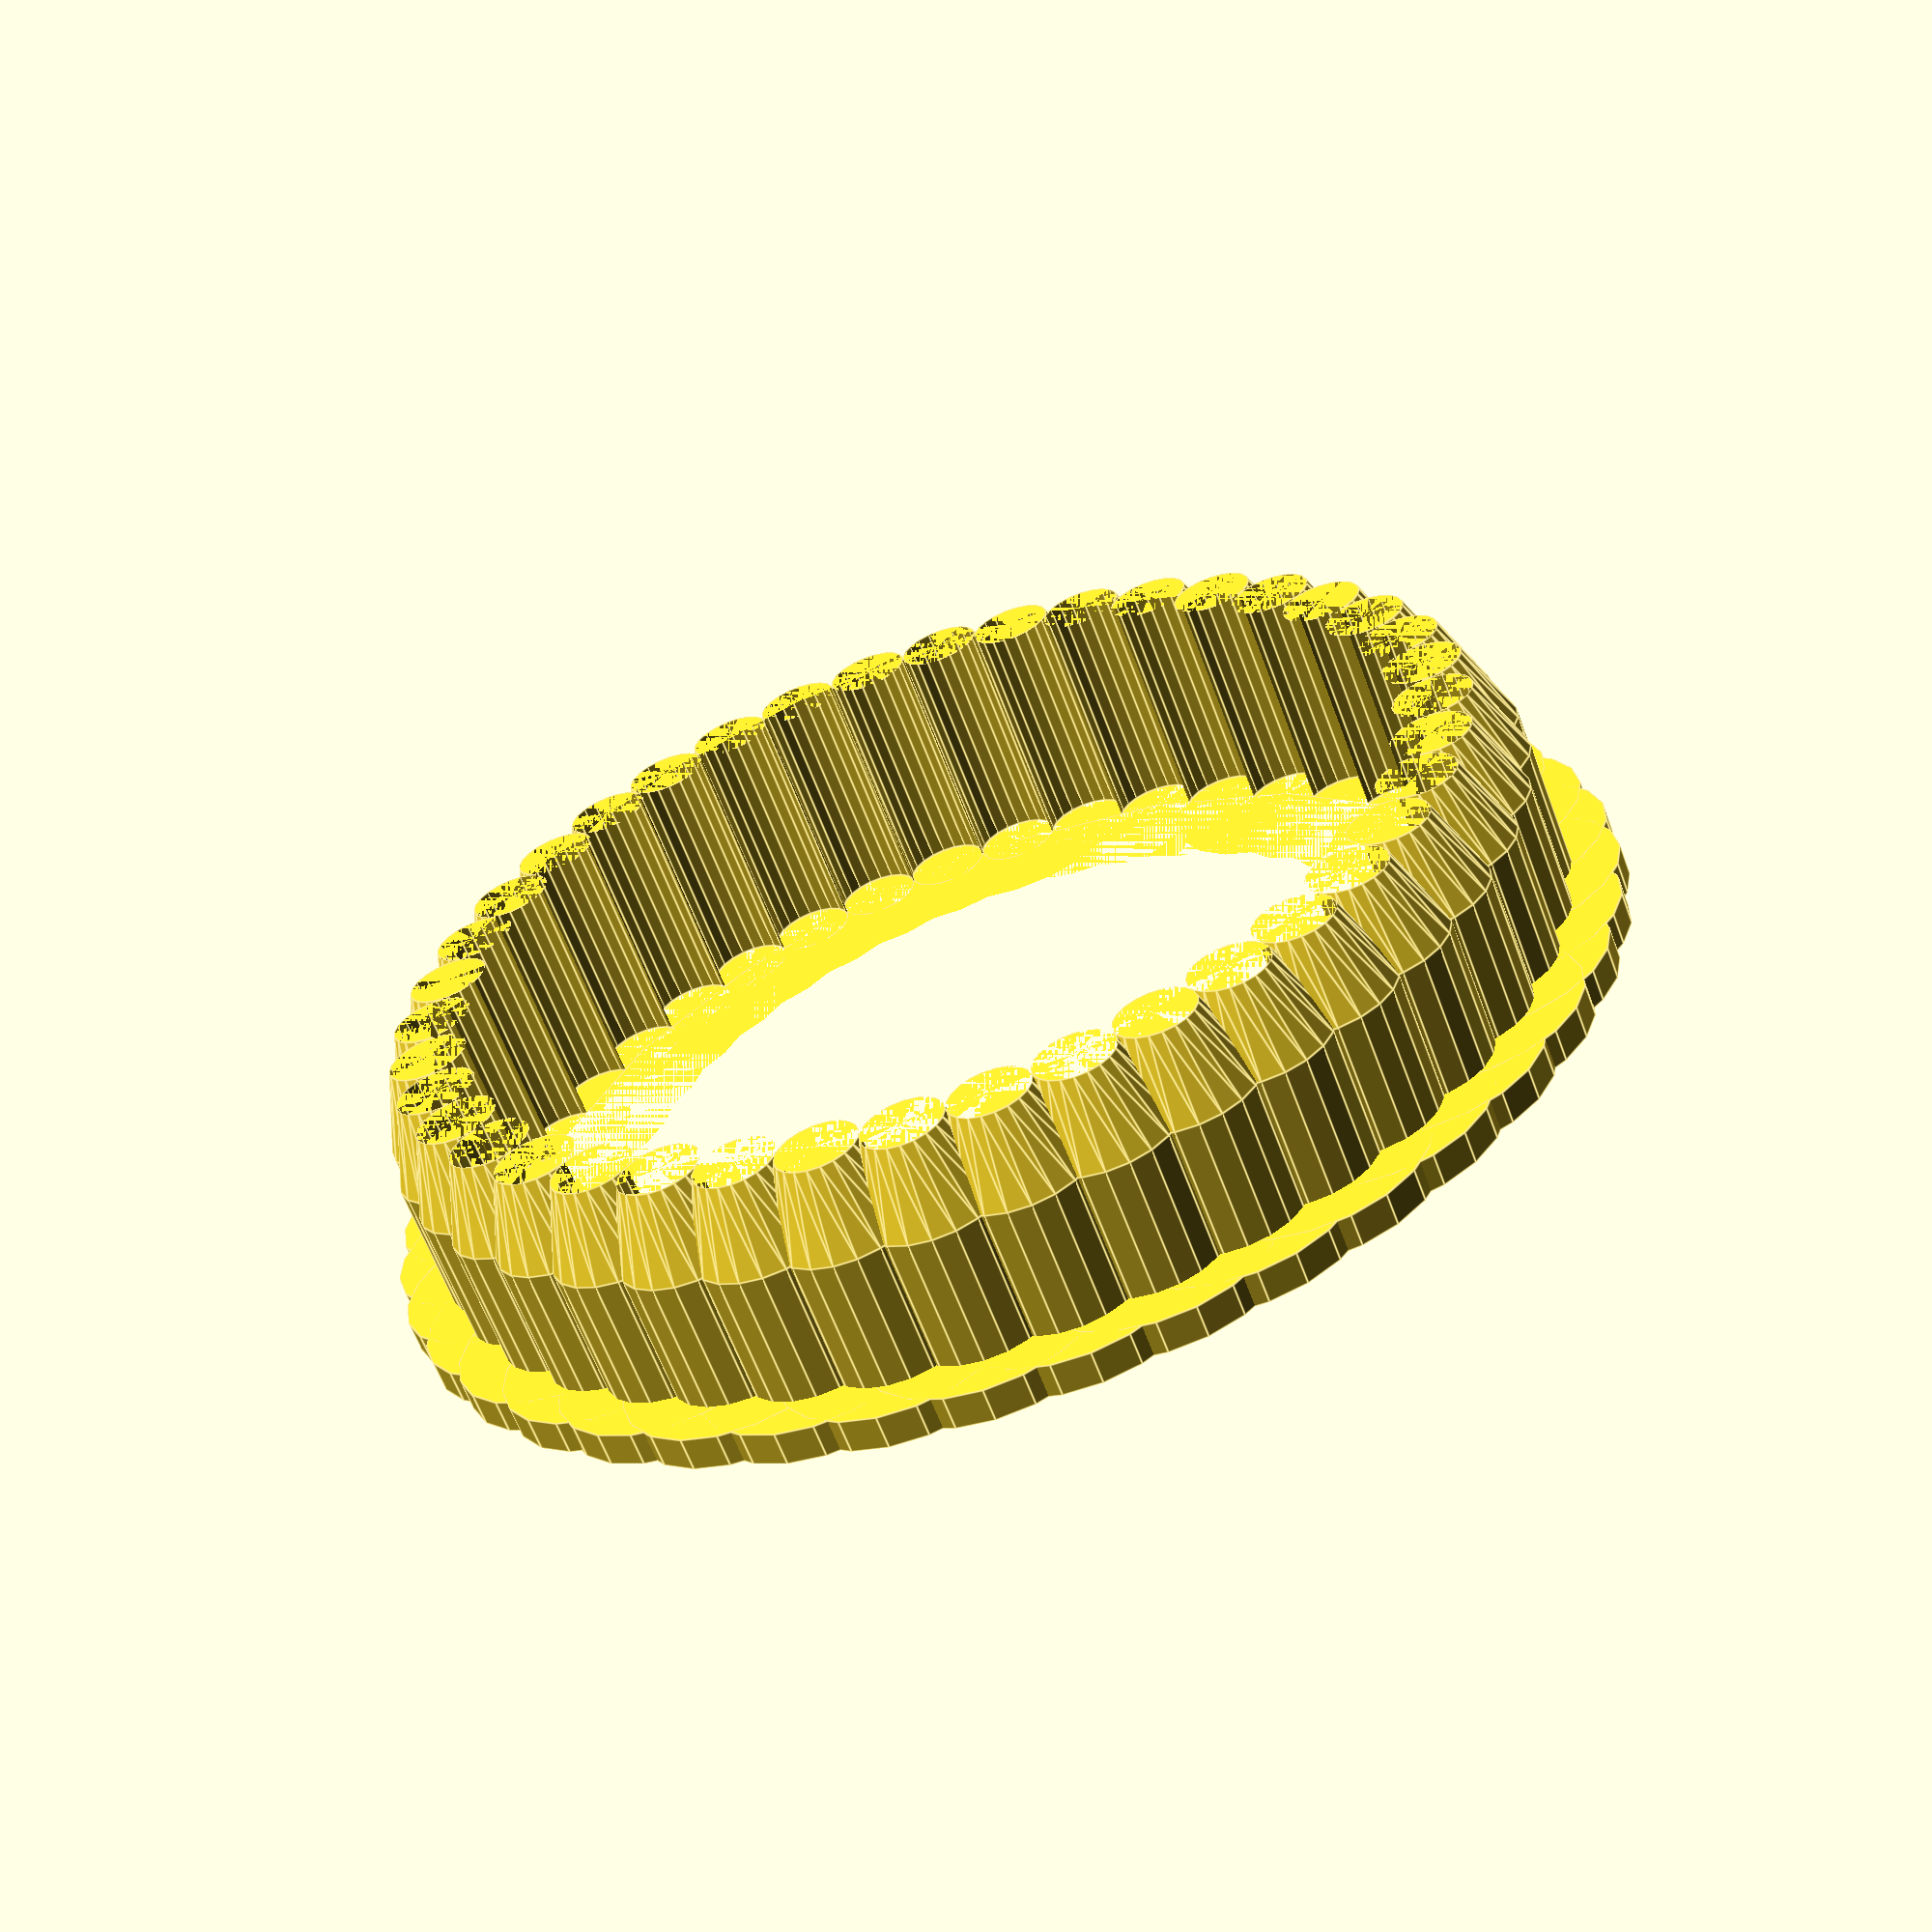
<openscad>
d_leaf = 5; // [4:1:20]
n_leaf = 40; // [10:10:100]
height = 15; // [10,15,20]
wall = 2; // [1.4:0.5:3.5]
rim = 5; //  [3:1:7]

$fn=20;

all();
//leaf();

module all()
{
    flower(d_leaf, n_leaf, height, wall, rim);
    /*
    flower(d_leaf, 20, height, wall, rim);
    translate([100,0,0]) flower(10, 20, height, wall, rim);
    translate([100,0,0]) flower(10, 10, height, wall, rim);
    */
}

module flower(m_d_leaf, m_n_leaf, m_height, m_wall, m_rim)
{
    d_flower = m_d_leaf * m_n_leaf / 3.14;
    a_1 = 360 / m_n_leaf;
    difference()
    {
        for(a=[0:a_1:360]) 
            rotate([0,0,a]) translate([d_flower/2,0,0]) leaf(m_d_leaf, m_n_leaf, m_height, m_wall, m_rim);
        for(a=[0:a_1:360]) 
            rotate([0,0,a]) translate([d_flower/2,0,0]) cylinder(d=m_d_leaf, h=m_height);
        cylinder(d=d_flower, h=m_height);
    }
}

module leaf(m_d_leaf, m_n_leaf, m_height, m_wall, m_rim)
{
    //echo(m_d_leaf);
    cylinder(d=m_d_leaf+2*m_rim-0.1, h=m_wall);
    cylinder(d=m_d_leaf+2*m_wall-0.1, h=m_height-m_rim);
    translate([0,0,m_height-m_rim]) cylinder(d1=m_d_leaf+2*m_wall-0.1, d2=m_d_leaf, h=m_rim);
}
</openscad>
<views>
elev=243.1 azim=145.6 roll=159.5 proj=p view=edges
</views>
